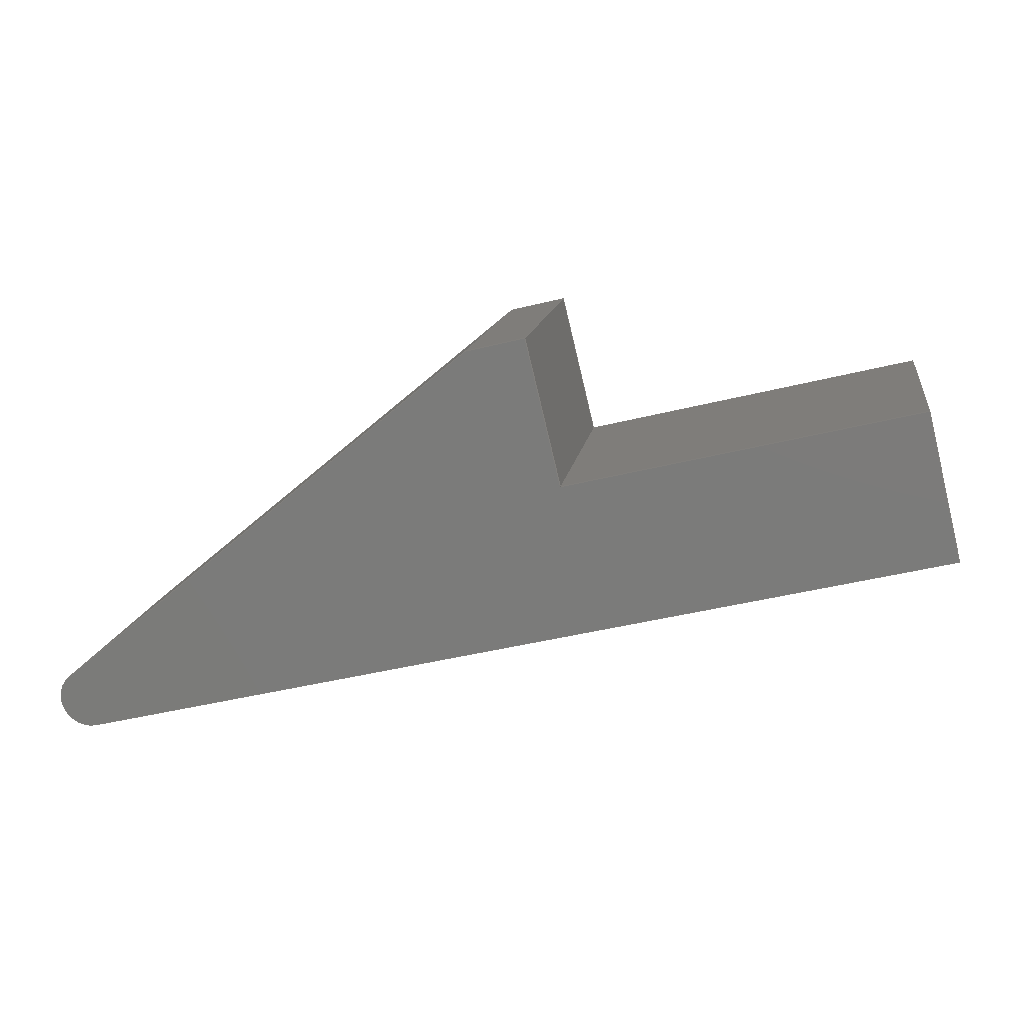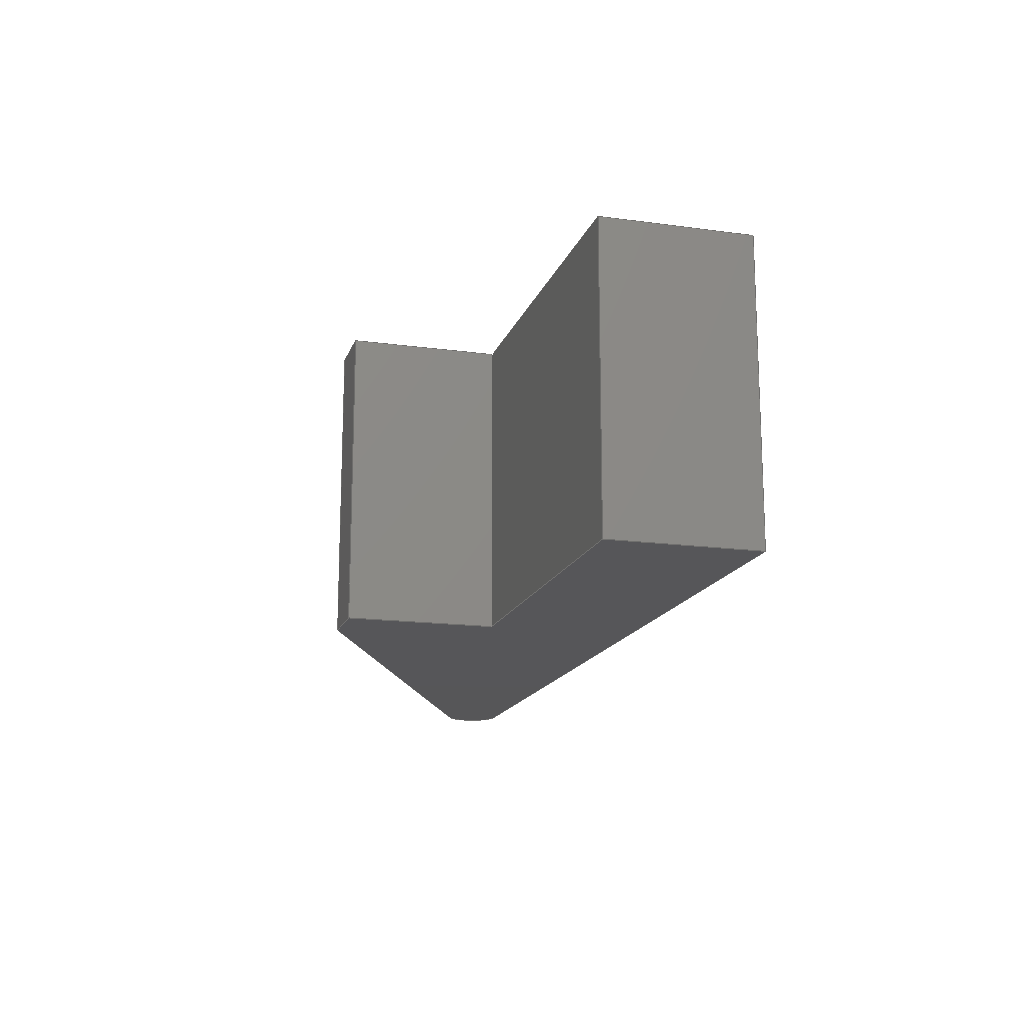
<metadata>
{"format":"step","ext":"step","renderer":"f3d","projection":"perspective","resolution":1024,"background":"white","views":[{"elev":13.7,"azim":8.6,"up":"+Z"},{"elev":-16.0,"azim":60.5,"up":"+Y"}]}
</metadata>
<code>
ISO-10303-21;
DATA;
#1 = MECHANICAL_DESIGN_GEOMETRIC_PRESENTATION_REPRESENTATION( ' ', ( #7, #8, #9, #10, #11, #12, #13, #14, #15 ), #6 );
#2 = PRODUCT_DEFINITION_CONTEXT( '', #16, 'design' );
#3 = APPLICATION_PROTOCOL_DEFINITION( 'international standard', 'automotive_design', 2001, #16 );
#4 = PRODUCT_CATEGORY_RELATIONSHIP( 'NONE', 'NONE', #17, #18 );
#5 = SHAPE_DEFINITION_REPRESENTATION( #19, #20 );
#6 =  ( GEOMETRIC_REPRESENTATION_CONTEXT( 3 )GLOBAL_UNCERTAINTY_ASSIGNED_CONTEXT( ( #21 ) )GLOBAL_UNIT_ASSIGNED_CONTEXT( ( #22, #23, #24 ) )REPRESENTATION_CONTEXT( 'NONE', 'WORKSPACE' ) );
#7 = STYLED_ITEM( '', ( #25 ), #26 );
#8 = STYLED_ITEM( '', ( #27 ), #28 );
#9 = STYLED_ITEM( '', ( #29 ), #30 );
#10 = STYLED_ITEM( '', ( #31 ), #32 );
#11 = STYLED_ITEM( '', ( #33 ), #34 );
#12 = STYLED_ITEM( '', ( #35 ), #36 );
#13 = STYLED_ITEM( '', ( #37 ), #38 );
#14 = STYLED_ITEM( '', ( #39 ), #40 );
#15 = STYLED_ITEM( '', ( #41 ), #42 );
#16 = APPLICATION_CONTEXT( 'core data for automotive mechanical design processes' );
#17 = PRODUCT_CATEGORY( 'part', 'NONE' );
#18 = PRODUCT_RELATED_PRODUCT_CATEGORY( 'detail', ' ', ( #43 ) );
#19 = PRODUCT_DEFINITION_SHAPE( 'NONE', 'NONE', #44 );
#20 = ADVANCED_BREP_SHAPE_REPRESENTATION( 'Bucket_Tooth4', ( #45, #46 ), #6 );
#21 = UNCERTAINTY_MEASURE_WITH_UNIT( LENGTH_MEASURE( 1e-06 ), #22, '', '' );
#22 =  ( CONVERSION_BASED_UNIT( 'METRE', #47 )LENGTH_UNIT(  )NAMED_UNIT( #48 ) );
#23 =  ( NAMED_UNIT( #49 )PLANE_ANGLE_UNIT(  )SI_UNIT( $, .RADIAN. ) );
#24 =  ( NAMED_UNIT( #49 )SI_UNIT( $, .STERADIAN. )SOLID_ANGLE_UNIT(  ) );
#25 = PRESENTATION_STYLE_ASSIGNMENT( ( #50 ) );
#26 = ADVANCED_FACE( 'Face1', ( #51 ), #52, .F. );
#27 = PRESENTATION_STYLE_ASSIGNMENT( ( #53 ) );
#28 = ADVANCED_FACE( '', ( #54 ), #55, .T. );
#29 = PRESENTATION_STYLE_ASSIGNMENT( ( #56 ) );
#30 = ADVANCED_FACE( '', ( #57 ), #58, .T. );
#31 = PRESENTATION_STYLE_ASSIGNMENT( ( #59 ) );
#32 = ADVANCED_FACE( '', ( #60 ), #61, .F. );
#33 = PRESENTATION_STYLE_ASSIGNMENT( ( #62 ) );
#34 = ADVANCED_FACE( '', ( #63 ), #64, .T. );
#35 = PRESENTATION_STYLE_ASSIGNMENT( ( #65 ) );
#36 = ADVANCED_FACE( '', ( #66 ), #67, .T. );
#37 = PRESENTATION_STYLE_ASSIGNMENT( ( #68 ) );
#38 = ADVANCED_FACE( '', ( #69 ), #70, .F. );
#39 = PRESENTATION_STYLE_ASSIGNMENT( ( #71 ) );
#40 = ADVANCED_FACE( 'Face3', ( #72 ), #73, .F. );
#41 = PRESENTATION_STYLE_ASSIGNMENT( ( #74 ) );
#42 = ADVANCED_FACE( 'Face2', ( #75 ), #76, .T. );
#43 = PRODUCT( 'Bucket_Tooth4', 'Bucket_Tooth4', 'PART-Bucket_Tooth4-DESC', ( #77 ) );
#44 = PRODUCT_DEFINITION( 'NONE', 'NONE', #78, #2 );
#45 = MANIFOLD_SOLID_BREP( 'Bucket_Tooth4', #79 );
#46 = AXIS2_PLACEMENT_3D( '', #80, #81, #82 );
#47 = LENGTH_MEASURE_WITH_UNIT( LENGTH_MEASURE( 1 ), #83 );
#48 = DIMENSIONAL_EXPONENTS( 1, 0, 0, 0, 0, 0, 0 );
#49 = DIMENSIONAL_EXPONENTS( 0, 0, 0, 0, 0, 0, 0 );
#50 = SURFACE_STYLE_USAGE( .BOTH., #84 );
#51 = FACE_OUTER_BOUND( '', #85, .T. );
#52 = PLANE( '', #86 );
#53 = SURFACE_STYLE_USAGE( .BOTH., #87 );
#54 = FACE_OUTER_BOUND( '', #88, .T. );
#55 = PLANE( '', #89 );
#56 = SURFACE_STYLE_USAGE( .BOTH., #90 );
#57 = FACE_OUTER_BOUND( '', #91, .T. );
#58 = CYLINDRICAL_SURFACE( '', #92, 0.00792 );
#59 = SURFACE_STYLE_USAGE( .BOTH., #93 );
#60 = FACE_OUTER_BOUND( '', #94, .T. );
#61 = PLANE( '', #95 );
#62 = SURFACE_STYLE_USAGE( .BOTH., #96 );
#63 = FACE_OUTER_BOUND( '', #97, .T. );
#64 = PLANE( '', #98 );
#65 = SURFACE_STYLE_USAGE( .BOTH., #99 );
#66 = FACE_OUTER_BOUND( '', #100, .T. );
#67 = PLANE( '', #101 );
#68 = SURFACE_STYLE_USAGE( .BOTH., #102 );
#69 = FACE_OUTER_BOUND( '', #103, .T. );
#70 = PLANE( '', #104 );
#71 = SURFACE_STYLE_USAGE( .BOTH., #105 );
#72 = FACE_OUTER_BOUND( '', #106, .T. );
#73 = PLANE( '', #107 );
#74 = SURFACE_STYLE_USAGE( .BOTH., #108 );
#75 = FACE_OUTER_BOUND( '', #109, .T. );
#76 = PLANE( '', #110 );
#77 = PRODUCT_CONTEXT( '', #16, 'mechanical' );
#78 = PRODUCT_DEFINITION_FORMATION_WITH_SPECIFIED_SOURCE( ' ', 'NONE', #43, .NOT_KNOWN. );
#79 = CLOSED_SHELL( '', ( #34, #32, #30, #38, #36, #42, #26, #40, #28 ) );
#80 = CARTESIAN_POINT( '', ( 0, 0, 0 ) );
#81 = DIRECTION( '', ( 0, 0, 1 ) );
#82 = DIRECTION( '', ( 1, 0, 0 ) );
#83 =  ( LENGTH_UNIT(  )NAMED_UNIT( #48 )SI_UNIT( $, .METRE. ) );
#84 = SURFACE_SIDE_STYLE( '', ( #111 ) );
#85 = EDGE_LOOP( '', ( #112, #113, #114, #115 ) );
#86 = AXIS2_PLACEMENT_3D( '', #116, #117, #118 );
#87 = SURFACE_SIDE_STYLE( '', ( #119 ) );
#88 = EDGE_LOOP( '', ( #120, #121, #122, #123, #124, #125, #126 ) );
#89 = AXIS2_PLACEMENT_3D( '', #127, #128, #129 );
#90 = SURFACE_SIDE_STYLE( '', ( #130 ) );
#91 = EDGE_LOOP( '', ( #131, #132, #133, #134 ) );
#92 = AXIS2_PLACEMENT_3D( '', #135, #136, #137 );
#93 = SURFACE_SIDE_STYLE( '', ( #138 ) );
#94 = EDGE_LOOP( '', ( #139, #140, #141, #142 ) );
#95 = AXIS2_PLACEMENT_3D( '', #143, #144, #145 );
#96 = SURFACE_SIDE_STYLE( '', ( #146 ) );
#97 = EDGE_LOOP( '', ( #147, #148, #149, #150 ) );
#98 = AXIS2_PLACEMENT_3D( '', #151, #152, #153 );
#99 = SURFACE_SIDE_STYLE( '', ( #154 ) );
#100 = EDGE_LOOP( '', ( #155, #156, #157, #158 ) );
#101 = AXIS2_PLACEMENT_3D( '', #159, #160, #161 );
#102 = SURFACE_SIDE_STYLE( '', ( #162 ) );
#103 = EDGE_LOOP( '', ( #163, #164, #165, #166 ) );
#104 = AXIS2_PLACEMENT_3D( '', #167, #168, #169 );
#105 = SURFACE_SIDE_STYLE( '', ( #170 ) );
#106 = EDGE_LOOP( '', ( #171, #172, #173, #174, #175, #176, #177 ) );
#107 = AXIS2_PLACEMENT_3D( '', #178, #179, #180 );
#108 = SURFACE_SIDE_STYLE( '', ( #181 ) );
#109 = EDGE_LOOP( '', ( #182, #183, #184, #185 ) );
#110 = AXIS2_PLACEMENT_3D( '', #186, #187, #188 );
#111 = SURFACE_STYLE_FILL_AREA( #189 );
#112 = ORIENTED_EDGE( '', *, *, #190, .F. );
#113 = ORIENTED_EDGE( '', *, *, #191, .F. );
#114 = ORIENTED_EDGE( '', *, *, #192, .T. );
#115 = ORIENTED_EDGE( '', *, *, #193, .T. );
#116 = CARTESIAN_POINT( '', ( 3.973, 0.1559, 0.3107 ) );
#117 = DIRECTION( '', ( 0.2361, -1.487e-15, -0.9717 ) );
#118 = DIRECTION( '', ( 0.9717, -1.114e-15, 0.2361 ) );
#119 = SURFACE_STYLE_FILL_AREA( #194 );
#120 = ORIENTED_EDGE( '', *, *, #195, .F. );
#121 = ORIENTED_EDGE( '', *, *, #196, .T. );
#122 = ORIENTED_EDGE( '', *, *, #193, .F. );
#123 = ORIENTED_EDGE( '', *, *, #197, .F. );
#124 = ORIENTED_EDGE( '', *, *, #198, .T. );
#125 = ORIENTED_EDGE( '', *, *, #199, .T. );
#126 = ORIENTED_EDGE( '', *, *, #200, .T. );
#127 = CARTESIAN_POINT( '', ( 3.749, 0.2351, 0.2238 ) );
#128 = DIRECTION( '', ( 1.433e-15, 1, -1.182e-15 ) );
#129 = DIRECTION( '', ( -0.9717, 1.114e-15, -0.2361 ) );
#130 = SURFACE_STYLE_FILL_AREA( #201 );
#131 = ORIENTED_EDGE( '', *, *, #202, .F. );
#132 = ORIENTED_EDGE( '', *, *, #203, .T. );
#133 = ORIENTED_EDGE( '', *, *, #204, .T. );
#134 = ORIENTED_EDGE( '', *, *, #199, .F. );
#135 = CARTESIAN_POINT( '', ( 3.749, 0.1559, 0.2238 ) );
#136 = DIRECTION( '', ( -1.433e-15, -1, 1.182e-15 ) );
#137 = DIRECTION( '', ( -0.9717, 1.114e-15, -0.2361 ) );
#138 = SURFACE_STYLE_FILL_AREA( #205 );
#139 = ORIENTED_EDGE( '', *, *, #192, .F. );
#140 = ORIENTED_EDGE( '', *, *, #206, .F. );
#141 = ORIENTED_EDGE( '', *, *, #207, .T. );
#142 = ORIENTED_EDGE( '', *, *, #197, .T. );
#143 = CARTESIAN_POINT( '', ( 3.982, 0.1559, 0.2722 ) );
#144 = DIRECTION( '', ( -0.9717, 1.114e-15, -0.2361 ) );
#145 = DIRECTION( '', ( -1.433e-15, -1, 1.182e-15 ) );
#146 = SURFACE_STYLE_FILL_AREA( #208 );
#147 = ORIENTED_EDGE( '', *, *, #207, .F. );
#148 = ORIENTED_EDGE( '', *, *, #209, .T. );
#149 = ORIENTED_EDGE( '', *, *, #202, .T. );
#150 = ORIENTED_EDGE( '', *, *, #198, .F. );
#151 = CARTESIAN_POINT( '', ( 3.982, 0.1559, 0.2722 ) );
#152 = DIRECTION( '', ( 0.2361, -1.487e-15, -0.9717 ) );
#153 = DIRECTION( '', ( 0.9717, -1.114e-15, 0.2361 ) );
#154 = SURFACE_STYLE_FILL_AREA( #210 );
#155 = ORIENTED_EDGE( '', *, *, #204, .F. );
#156 = ORIENTED_EDGE( '', *, *, #211, .T. );
#157 = ORIENTED_EDGE( '', *, *, #212, .T. );
#158 = ORIENTED_EDGE( '', *, *, #200, .F. );
#159 = CARTESIAN_POINT( '', ( 3.744, 0.1559, 0.2299 ) );
#160 = DIRECTION( '', ( -0.6414, 1.826e-15, 0.7672 ) );
#161 = DIRECTION( '', ( -0.7672, 3.42e-16, -0.6414 ) );
#162 = SURFACE_STYLE_FILL_AREA( #213 );
#163 = ORIENTED_EDGE( '', *, *, #212, .F. );
#164 = ORIENTED_EDGE( '', *, *, #214, .F. );
#165 = ORIENTED_EDGE( '', *, *, #215, .T. );
#166 = ORIENTED_EDGE( '', *, *, #195, .T. );
#167 = CARTESIAN_POINT( '', ( 3.871, 0.1559, 0.3267 ) );
#168 = DIRECTION( '', ( 0.2361, -1.487e-15, -0.9717 ) );
#169 = DIRECTION( '', ( 0.9717, -1.114e-15, 0.2361 ) );
#170 = SURFACE_STYLE_FILL_AREA( #216 );
#171 = ORIENTED_EDGE( '', *, *, #214, .T. );
#172 = ORIENTED_EDGE( '', *, *, #211, .F. );
#173 = ORIENTED_EDGE( '', *, *, #203, .F. );
#174 = ORIENTED_EDGE( '', *, *, #209, .F. );
#175 = ORIENTED_EDGE( '', *, *, #206, .T. );
#176 = ORIENTED_EDGE( '', *, *, #191, .T. );
#177 = ORIENTED_EDGE( '', *, *, #217, .F. );
#178 = CARTESIAN_POINT( '', ( 3.749, 0.1559, 0.2238 ) );
#179 = DIRECTION( '', ( 1.433e-15, 1, -1.182e-15 ) );
#180 = DIRECTION( '', ( -0.9717, 1.114e-15, -0.2361 ) );
#181 = SURFACE_STYLE_FILL_AREA( #218 );
#182 = ORIENTED_EDGE( '', *, *, #217, .T. );
#183 = ORIENTED_EDGE( '', *, *, #190, .T. );
#184 = ORIENTED_EDGE( '', *, *, #196, .F. );
#185 = ORIENTED_EDGE( '', *, *, #215, .F. );
#186 = CARTESIAN_POINT( '', ( 3.871, 0.1559, 0.3267 ) );
#187 = DIRECTION( '', ( 0.9717, -1.114e-15, 0.2361 ) );
#188 = DIRECTION( '', ( -0.2361, 1.487e-15, 0.9717 ) );
#189 = FILL_AREA_STYLE( '', ( #219 ) );
#190 = EDGE_CURVE( '', #220, #221, #222, .T. );
#191 = EDGE_CURVE( '', #223, #220, #224, .T. );
#192 = EDGE_CURVE( '', #223, #225, #226, .T. );
#193 = EDGE_CURVE( '', #225, #221, #227, .T. );
#194 = FILL_AREA_STYLE( '', ( #228 ) );
#195 = EDGE_CURVE( '', #229, #230, #231, .T. );
#196 = EDGE_CURVE( '', #229, #221, #232, .T. );
#197 = EDGE_CURVE( '', #233, #225, #234, .T. );
#198 = EDGE_CURVE( '', #233, #235, #236, .T. );
#199 = EDGE_CURVE( '', #235, #237, #238, .T. );
#200 = EDGE_CURVE( '', #237, #230, #239, .T. );
#201 = FILL_AREA_STYLE( '', ( #240 ) );
#202 = EDGE_CURVE( '', #241, #235, #242, .T. );
#203 = EDGE_CURVE( '', #241, #243, #244, .T. );
#204 = EDGE_CURVE( '', #243, #237, #245, .T. );
#205 = FILL_AREA_STYLE( '', ( #246 ) );
#206 = EDGE_CURVE( '', #247, #223, #248, .T. );
#207 = EDGE_CURVE( '', #247, #233, #249, .T. );
#208 = FILL_AREA_STYLE( '', ( #250 ) );
#209 = EDGE_CURVE( '', #247, #241, #251, .T. );
#210 = FILL_AREA_STYLE( '', ( #252 ) );
#211 = EDGE_CURVE( '', #243, #253, #254, .T. );
#212 = EDGE_CURVE( '', #253, #230, #255, .T. );
#213 = FILL_AREA_STYLE( '', ( #256 ) );
#214 = EDGE_CURVE( '', #257, #253, #258, .T. );
#215 = EDGE_CURVE( '', #257, #229, #259, .T. );
#216 = FILL_AREA_STYLE( '', ( #260 ) );
#217 = EDGE_CURVE( '', #257, #220, #261, .T. );
#218 = FILL_AREA_STYLE( '', ( #262 ) );
#219 = FILL_AREA_STYLE_COLOUR( '', #263 );
#220 = VERTEX_POINT( '', #264 );
#221 = VERTEX_POINT( '', #265 );
#222 = LINE( '', #266, #267 );
#223 = VERTEX_POINT( '', #268 );
#224 = LINE( '', #269, #270 );
#225 = VERTEX_POINT( '', #271 );
#226 = LINE( '', #272, #273 );
#227 = LINE( '', #274, #275 );
#228 = FILL_AREA_STYLE_COLOUR( '', #276 );
#229 = VERTEX_POINT( '', #277 );
#230 = VERTEX_POINT( '', #278 );
#231 = LINE( '', #279, #280 );
#232 = LINE( '', #281, #282 );
#233 = VERTEX_POINT( '', #283 );
#234 = LINE( '', #284, #285 );
#235 = VERTEX_POINT( '', #286 );
#236 = LINE( '', #287, #288 );
#237 = VERTEX_POINT( '', #289 );
#238 = CIRCLE( '', #290, 0.00792 );
#239 = LINE( '', #291, #292 );
#240 = FILL_AREA_STYLE_COLOUR( '', #293 );
#241 = VERTEX_POINT( '', #294 );
#242 = LINE( '', #295, #296 );
#243 = VERTEX_POINT( '', #297 );
#244 = CIRCLE( '', #298, 0.00792 );
#245 = LINE( '', #299, #300 );
#246 = FILL_AREA_STYLE_COLOUR( '', #301 );
#247 = VERTEX_POINT( '', #302 );
#248 = LINE( '', #303, #304 );
#249 = LINE( '', #305, #306 );
#250 = FILL_AREA_STYLE_COLOUR( '', #307 );
#251 = LINE( '', #308, #309 );
#252 = FILL_AREA_STYLE_COLOUR( '', #310 );
#253 = VERTEX_POINT( '', #311 );
#254 = LINE( '', #312, #313 );
#255 = LINE( '', #314, #315 );
#256 = FILL_AREA_STYLE_COLOUR( '', #316 );
#257 = VERTEX_POINT( '', #317 );
#258 = LINE( '', #318, #319 );
#259 = LINE( '', #320, #321 );
#260 = FILL_AREA_STYLE_COLOUR( '', #322 );
#261 = LINE( '', #323, #324 );
#262 = FILL_AREA_STYLE_COLOUR( '', #325 );
#263 = COLOUR_RGB( '', 1, 0.502, 0.251 );
#264 = CARTESIAN_POINT( '', ( 3.881, 0.1559, 0.2882 ) );
#265 = CARTESIAN_POINT( '', ( 3.881, 0.2351, 0.2882 ) );
#266 = CARTESIAN_POINT( '', ( 3.881, 0.1559, 0.2882 ) );
#267 = VECTOR( '', #326, 1 );
#268 = CARTESIAN_POINT( '', ( 3.973, 0.1559, 0.3107 ) );
#269 = CARTESIAN_POINT( '', ( 3.973, 0.1559, 0.3107 ) );
#270 = VECTOR( '', #327, 1 );
#271 = CARTESIAN_POINT( '', ( 3.973, 0.2351, 0.3107 ) );
#272 = CARTESIAN_POINT( '', ( 3.973, 0.1559, 0.3107 ) );
#273 = VECTOR( '', #328, 1 );
#274 = CARTESIAN_POINT( '', ( 3.973, 0.2351, 0.3107 ) );
#275 = VECTOR( '', #329, 1 );
#276 = COLOUR_RGB( '', 1, 0.502, 0.251 );
#277 = CARTESIAN_POINT( '', ( 3.871, 0.2351, 0.3267 ) );
#278 = CARTESIAN_POINT( '', ( 3.856, 0.2351, 0.323 ) );
#279 = CARTESIAN_POINT( '', ( 3.871, 0.2351, 0.3267 ) );
#280 = VECTOR( '', #330, 1 );
#281 = CARTESIAN_POINT( '', ( 3.871, 0.2351, 0.3267 ) );
#282 = VECTOR( '', #331, 1 );
#283 = CARTESIAN_POINT( '', ( 3.982, 0.2351, 0.2722 ) );
#284 = CARTESIAN_POINT( '', ( 3.982, 0.2351, 0.2722 ) );
#285 = VECTOR( '', #332, 1 );
#286 = CARTESIAN_POINT( '', ( 3.751, 0.2351, 0.2161 ) );
#287 = CARTESIAN_POINT( '', ( 3.982, 0.2351, 0.2722 ) );
#288 = VECTOR( '', #333, 1 );
#289 = CARTESIAN_POINT( '', ( 3.744, 0.2351, 0.2299 ) );
#290 = AXIS2_PLACEMENT_3D( '', #334, #335, #336 );
#291 = CARTESIAN_POINT( '', ( 3.744, 0.2351, 0.2299 ) );
#292 = VECTOR( '', #337, 1 );
#293 = COLOUR_RGB( '', 1, 0.502, 0.251 );
#294 = CARTESIAN_POINT( '', ( 3.751, 0.1559, 0.2161 ) );
#295 = CARTESIAN_POINT( '', ( 3.751, 0.1559, 0.2161 ) );
#296 = VECTOR( '', #338, 1 );
#297 = CARTESIAN_POINT( '', ( 3.744, 0.1559, 0.2299 ) );
#298 = AXIS2_PLACEMENT_3D( '', #339, #340, #341 );
#299 = CARTESIAN_POINT( '', ( 3.744, 0.1559, 0.2299 ) );
#300 = VECTOR( '', #342, 1 );
#301 = COLOUR_RGB( '', 1, 0.502, 0.251 );
#302 = CARTESIAN_POINT( '', ( 3.982, 0.1559, 0.2722 ) );
#303 = CARTESIAN_POINT( '', ( 3.982, 0.1559, 0.2722 ) );
#304 = VECTOR( '', #343, 1 );
#305 = CARTESIAN_POINT( '', ( 3.982, 0.1559, 0.2722 ) );
#306 = VECTOR( '', #344, 1 );
#307 = COLOUR_RGB( '', 1, 0.502, 0.251 );
#308 = CARTESIAN_POINT( '', ( 3.982, 0.1559, 0.2722 ) );
#309 = VECTOR( '', #345, 1 );
#310 = COLOUR_RGB( '', 1, 0.502, 0.251 );
#311 = CARTESIAN_POINT( '', ( 3.856, 0.1559, 0.323 ) );
#312 = CARTESIAN_POINT( '', ( 3.744, 0.1559, 0.2299 ) );
#313 = VECTOR( '', #346, 1 );
#314 = CARTESIAN_POINT( '', ( 3.856, 0.1559, 0.323 ) );
#315 = VECTOR( '', #347, 1 );
#316 = COLOUR_RGB( '', 1, 0.502, 0.251 );
#317 = CARTESIAN_POINT( '', ( 3.871, 0.1559, 0.3267 ) );
#318 = CARTESIAN_POINT( '', ( 3.871, 0.1559, 0.3267 ) );
#319 = VECTOR( '', #348, 1 );
#320 = CARTESIAN_POINT( '', ( 3.871, 0.1559, 0.3267 ) );
#321 = VECTOR( '', #349, 1 );
#322 = COLOUR_RGB( '', 1, 0.502, 0.251 );
#323 = CARTESIAN_POINT( '', ( 3.871, 0.1559, 0.3267 ) );
#324 = VECTOR( '', #350, 1 );
#325 = COLOUR_RGB( '', 1, 0.502, 0.251 );
#326 = DIRECTION( '', ( 1.433e-15, 1, -1.182e-15 ) );
#327 = DIRECTION( '', ( -0.9717, 1.114e-15, -0.2361 ) );
#328 = DIRECTION( '', ( 1.433e-15, 1, -1.182e-15 ) );
#329 = DIRECTION( '', ( -0.9717, 1.114e-15, -0.2361 ) );
#330 = DIRECTION( '', ( -0.9717, 1.114e-15, -0.2361 ) );
#331 = DIRECTION( '', ( 0.2361, -1.487e-15, -0.9717 ) );
#332 = DIRECTION( '', ( -0.2361, 1.487e-15, 0.9717 ) );
#333 = DIRECTION( '', ( -0.9717, 1.114e-15, -0.2361 ) );
#334 = CARTESIAN_POINT( '', ( 3.749, 0.2351, 0.2238 ) );
#335 = DIRECTION( '', ( 1.433e-15, 1, -1.182e-15 ) );
#336 = DIRECTION( '', ( -0.9717, 1.114e-15, -0.2361 ) );
#337 = DIRECTION( '', ( 0.7672, -3.42e-16, 0.6414 ) );
#338 = DIRECTION( '', ( 1.433e-15, 1, -1.182e-15 ) );
#339 = CARTESIAN_POINT( '', ( 3.749, 0.1559, 0.2238 ) );
#340 = DIRECTION( '', ( 1.433e-15, 1, -1.182e-15 ) );
#341 = DIRECTION( '', ( -0.9717, 1.114e-15, -0.2361 ) );
#342 = DIRECTION( '', ( 1.433e-15, 1, -1.182e-15 ) );
#343 = DIRECTION( '', ( -0.2361, 1.487e-15, 0.9717 ) );
#344 = DIRECTION( '', ( 1.433e-15, 1, -1.182e-15 ) );
#345 = DIRECTION( '', ( -0.9717, 1.114e-15, -0.2361 ) );
#346 = DIRECTION( '', ( 0.7672, -3.42e-16, 0.6414 ) );
#347 = DIRECTION( '', ( 1.433e-15, 1, -1.182e-15 ) );
#348 = DIRECTION( '', ( -0.9717, 1.114e-15, -0.2361 ) );
#349 = DIRECTION( '', ( 1.433e-15, 1, -1.182e-15 ) );
#350 = DIRECTION( '', ( 0.2361, -1.487e-15, -0.9717 ) );
ENDSEC;
END-ISO-10303-21;

</code>
